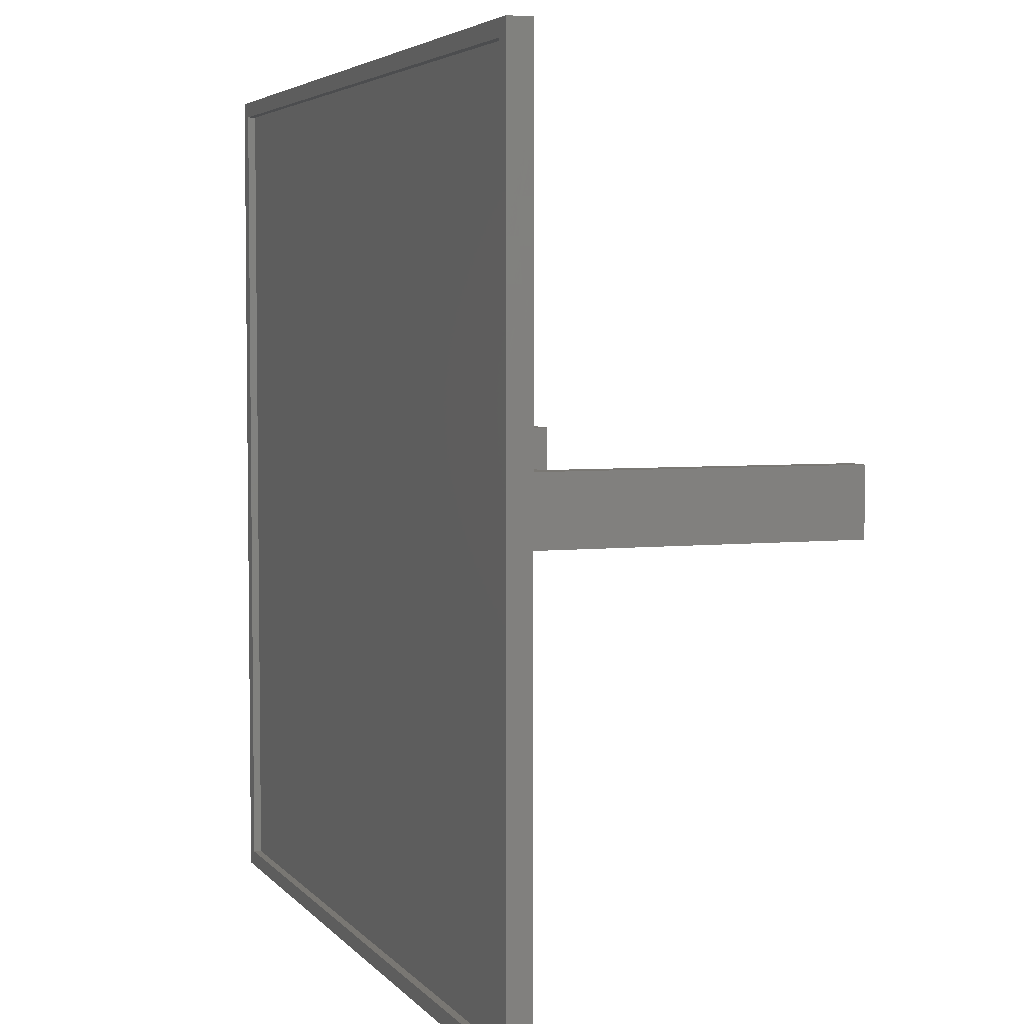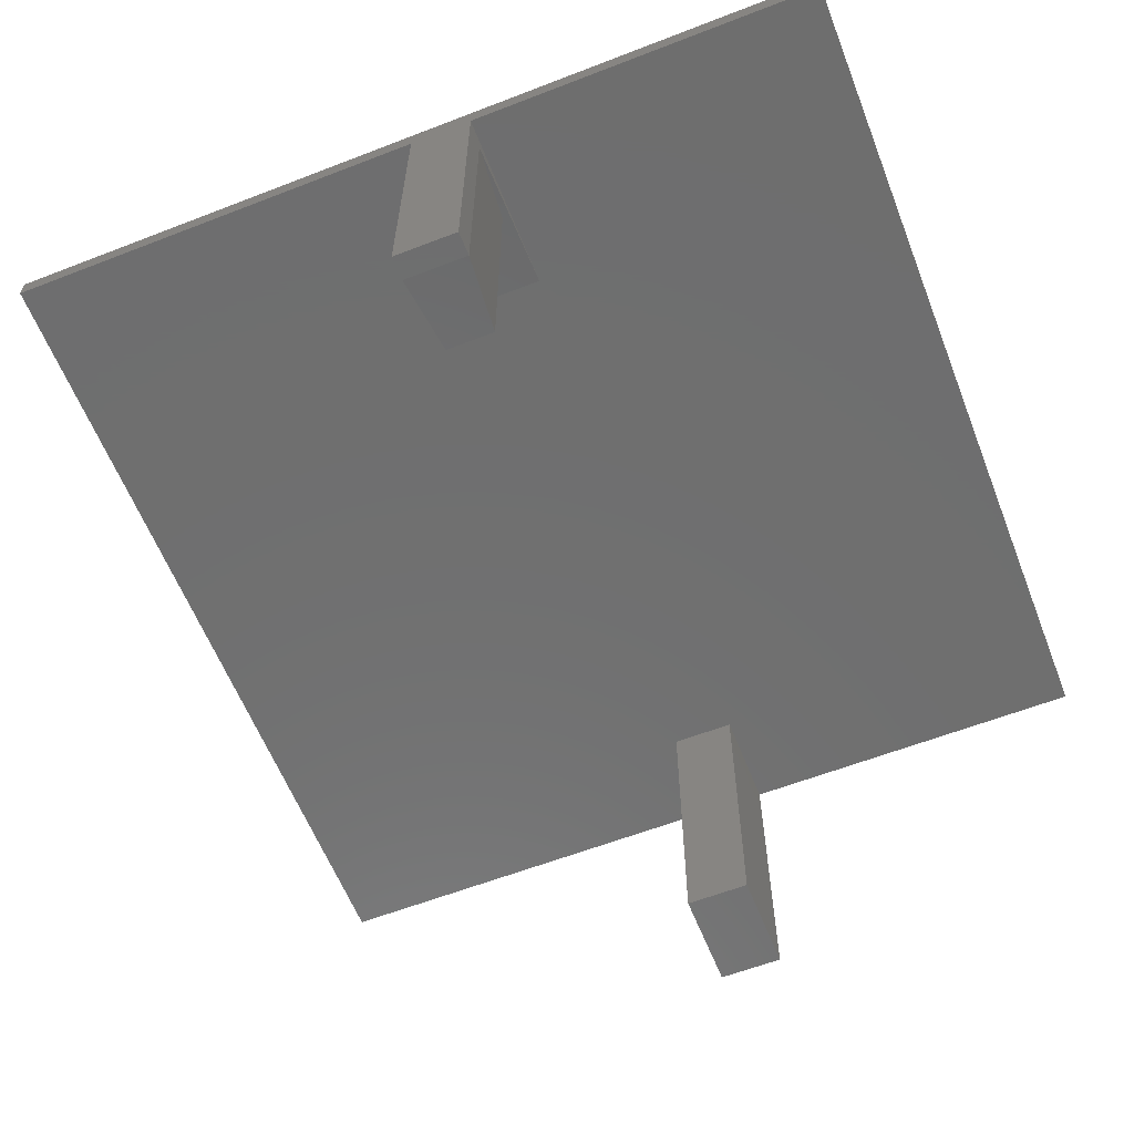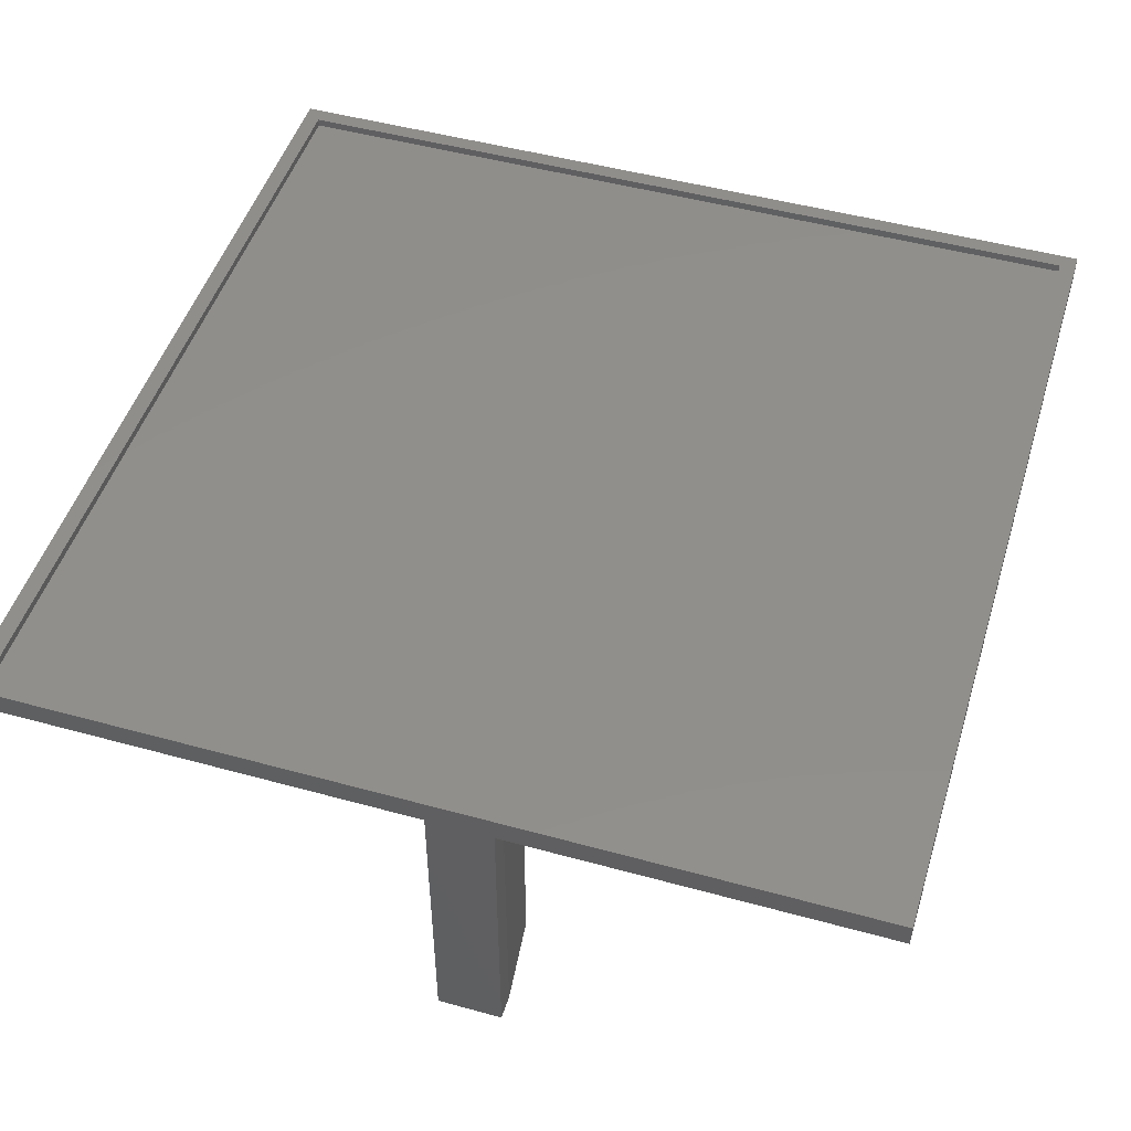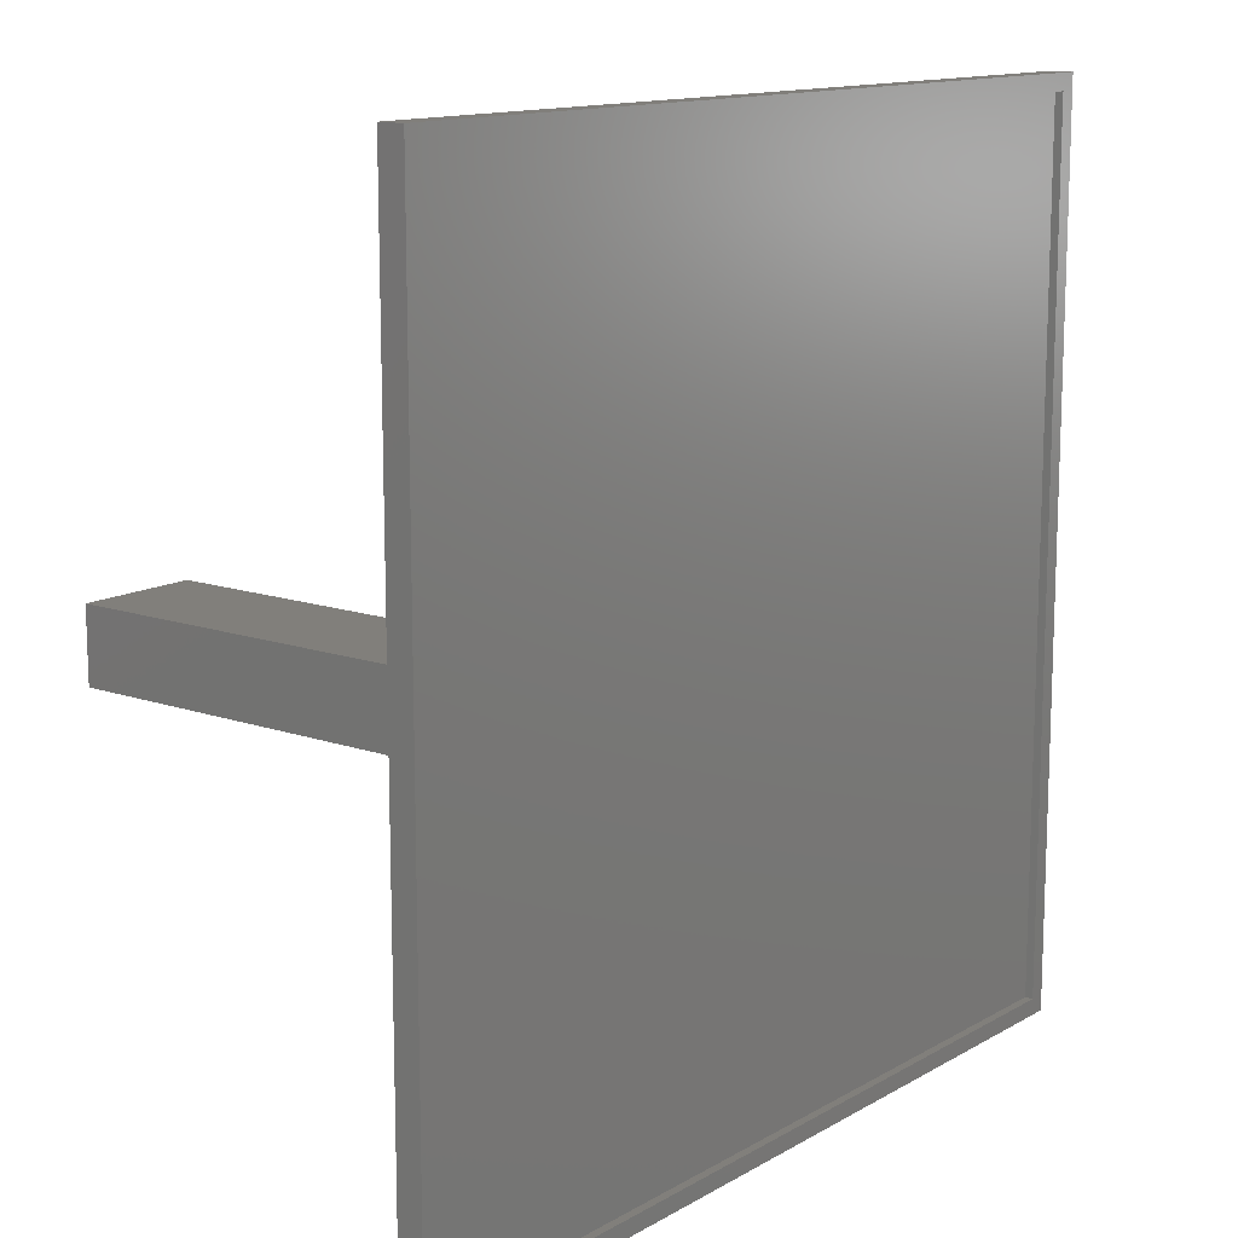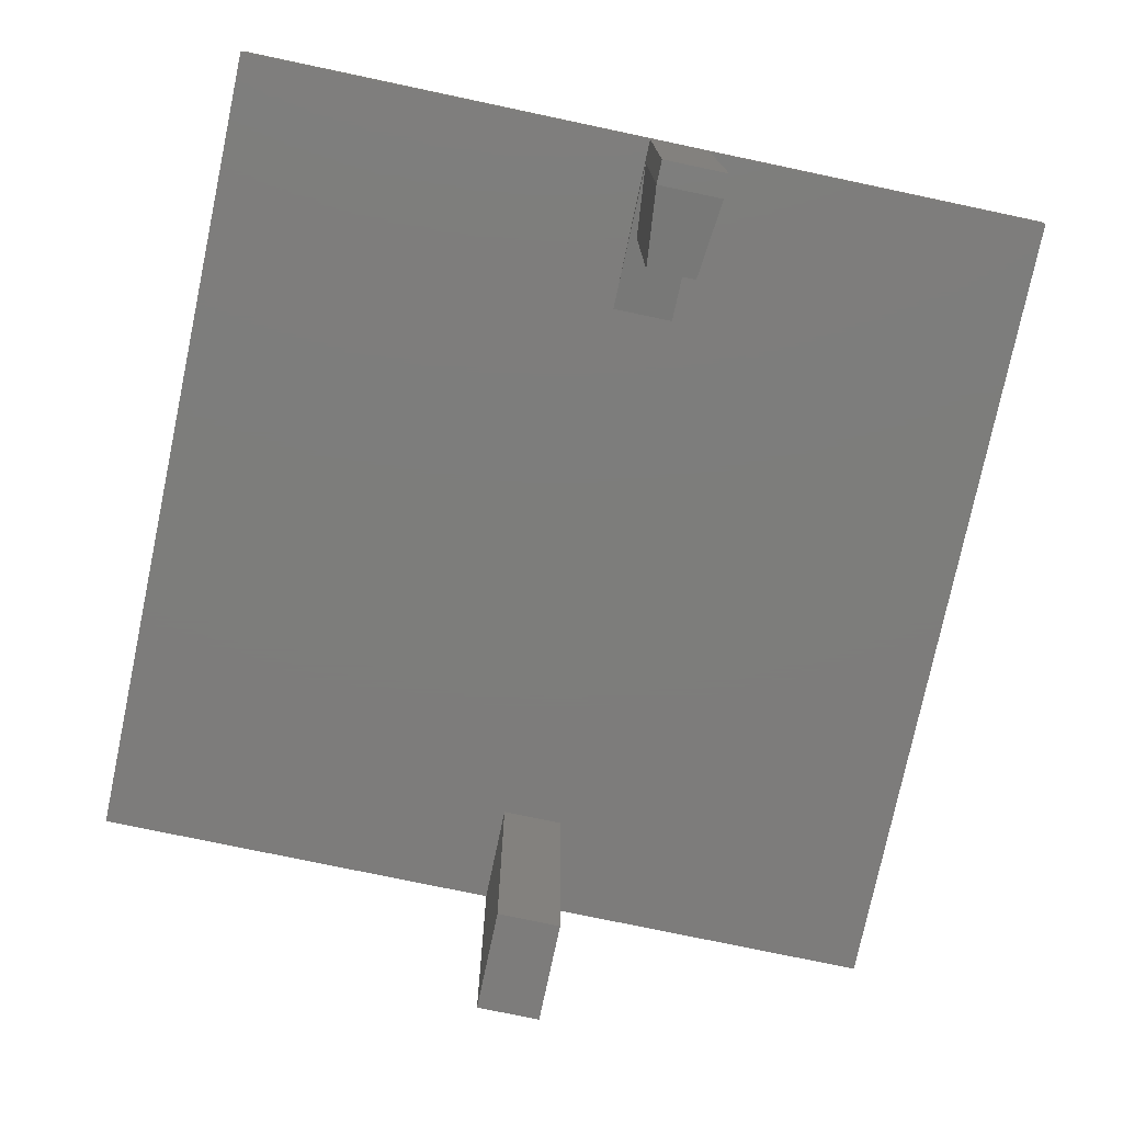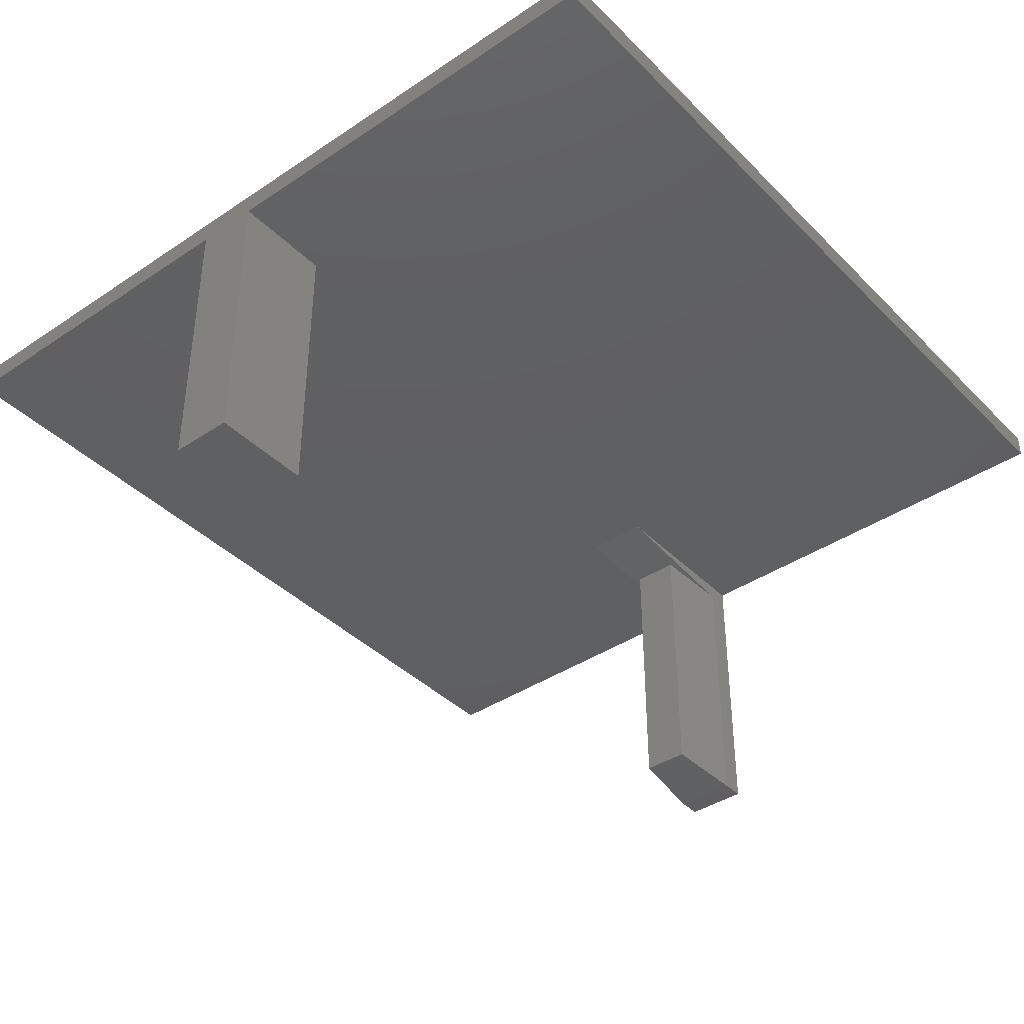
<metadata>
{"format":"stl","ext":"stl","renderer":"f3d","projection":"perspective","resolution":1024,"background":"white","views":[{"elev":4.5,"azim":-110.0,"up":"+Z"},{"elev":-60.9,"azim":-68.5,"up":"+Y"},{"elev":48.9,"azim":-73.0,"up":"+Y"},{"elev":13.2,"azim":128.1,"up":"+Z"},{"elev":-76.4,"azim":-101.9,"up":"+Y"},{"elev":-39.8,"azim":129.6,"up":"+Y"}]}
</metadata>
<code>
# stl→obj: 38 verts, 72 faces
v 0.1016 1.418e-16 0.7031
v 0.1016 -0.02344 0.7031
v 0.1016 -0.02344 0.3443
v 0.1016 -0.02344 0.2812
v 0.1016 -0.02344 -0.1484
v 0.1016 9.454e-17 -0.1484
v 0.1016 -0.3203 0.3443
v 0.1016 -0.3203 0.2812
v 0 -0.3203 0.2812
v 3.862e-18 -0.3203 0.3443
v -0.75 -0.02344 0.7031
v -0.75 -0.02344 0.3443
v -0.5703 -0.02344 0.3443
v 0 -0.02344 0.3443
v -0.75 -0.02344 -0.1484
v 0 -0.02344 0.2812
v -0.5703 -0.02344 0.2812
v -0.75 -0.02344 0.2812
v -0.6484 -0.03125 0.2891
v -0.6484 -0.03125 0.3365
v -0.6484 -0.3125 0.2891
v -0.6484 -0.3125 0.3365
v -0.75 -0.3203 0.3443
v -0.7266 -0.3203 0.3443
v -0.7266 -0.03906 0.3443
v -0.7266 -0.3203 0.2812
v -0.75 -0.3203 0.2812
v -0.7266 -0.03906 0.2812
v -0.75 4.727e-17 0.7031
v -0.75 0 -0.1484
v -0.7344 2.602e-18 -0.1328
v 0.08594 9.368e-17 -0.1328
v -0.7344 4.814e-17 0.6875
v 0.08594 1.392e-16 0.6875
v -0.7344 -0.007812 -0.1328
v 0.08594 -0.007812 -0.1328
v 0.08594 -0.007812 0.6875
v -0.7344 -0.007812 0.6875
f 1 2 3
f 1 3 4
f 1 4 5
f 1 5 6
f 7 8 3
f 3 8 4
f 9 8 10
f 10 8 7
f 2 11 12
f 2 12 13
f 2 13 14
f 2 14 3
f 15 5 4
f 15 4 16
f 15 16 17
f 15 17 18
f 17 16 13
f 13 16 14
f 14 16 10
f 10 16 9
f 3 14 7
f 7 14 10
f 16 4 9
f 9 4 8
f 19 20 21
f 21 20 22
f 23 24 12
f 12 24 25
f 12 25 13
f 26 27 28
f 28 27 18
f 28 18 17
f 27 26 23
f 23 26 24
f 20 13 25
f 13 20 17
f 17 20 19
f 17 19 28
f 26 28 21
f 21 28 19
f 24 26 22
f 22 26 21
f 25 24 20
f 20 24 22
f 29 12 11
f 29 30 12
f 30 15 18
f 27 23 18
f 18 23 12
f 18 12 30
f 15 30 5
f 5 30 6
f 2 1 11
f 11 1 29
f 29 31 30
f 30 31 32
f 30 32 6
f 31 29 33
f 33 29 1
f 33 1 34
f 34 1 6
f 34 6 32
f 35 36 31
f 31 36 32
f 36 37 32
f 32 37 34
f 37 38 34
f 34 38 33
f 38 35 33
f 33 35 31
f 35 38 36
f 36 38 37

</code>
